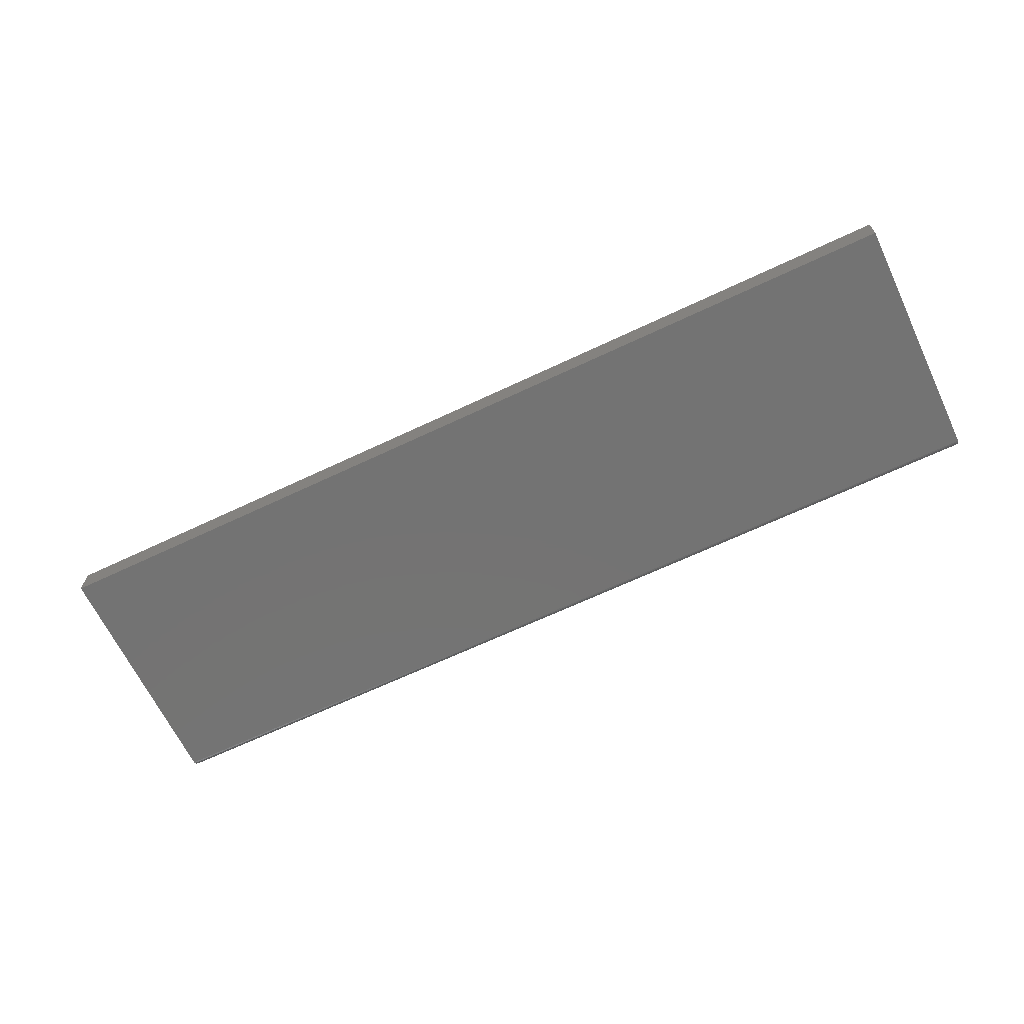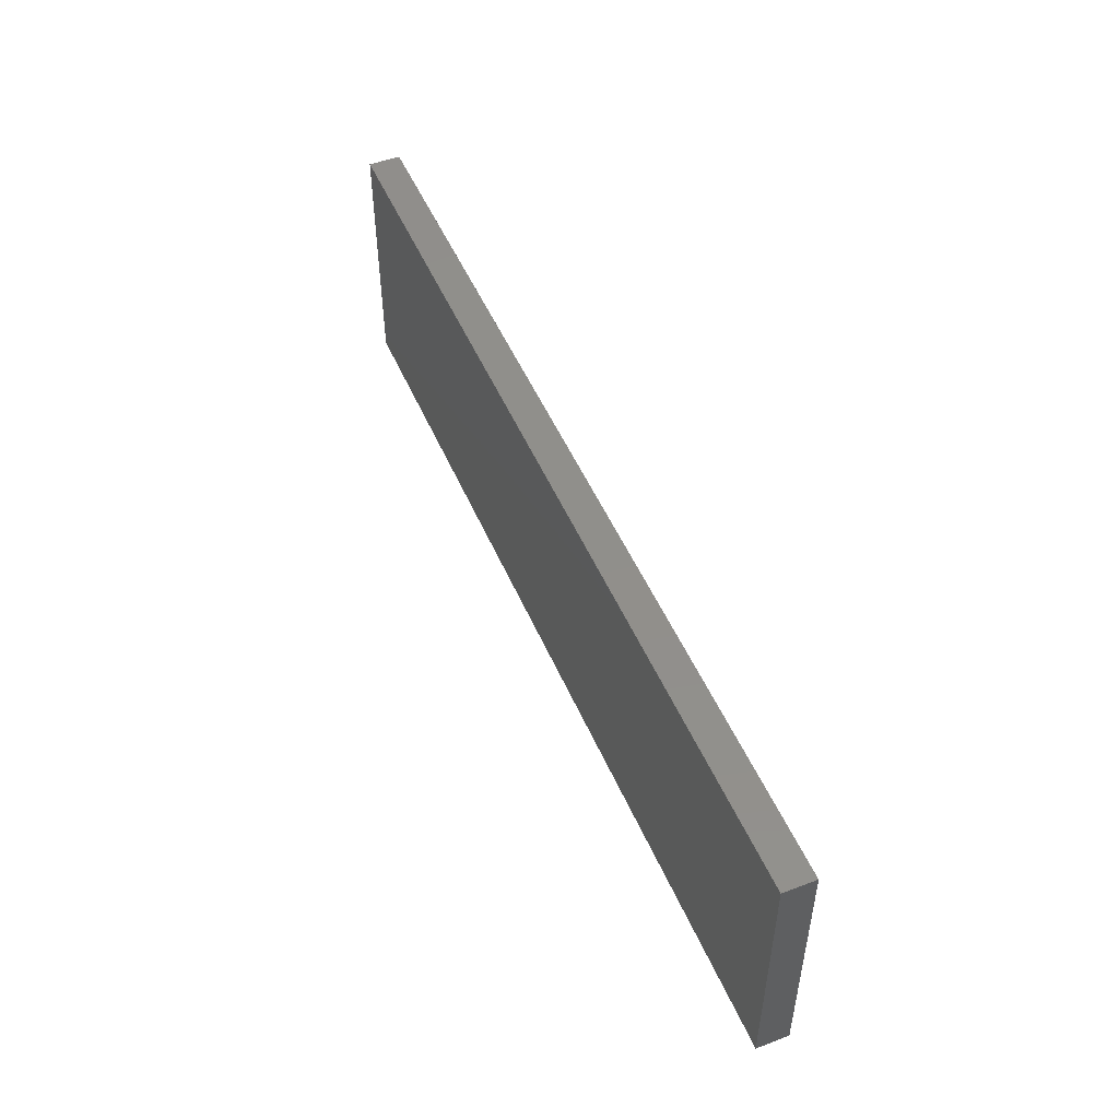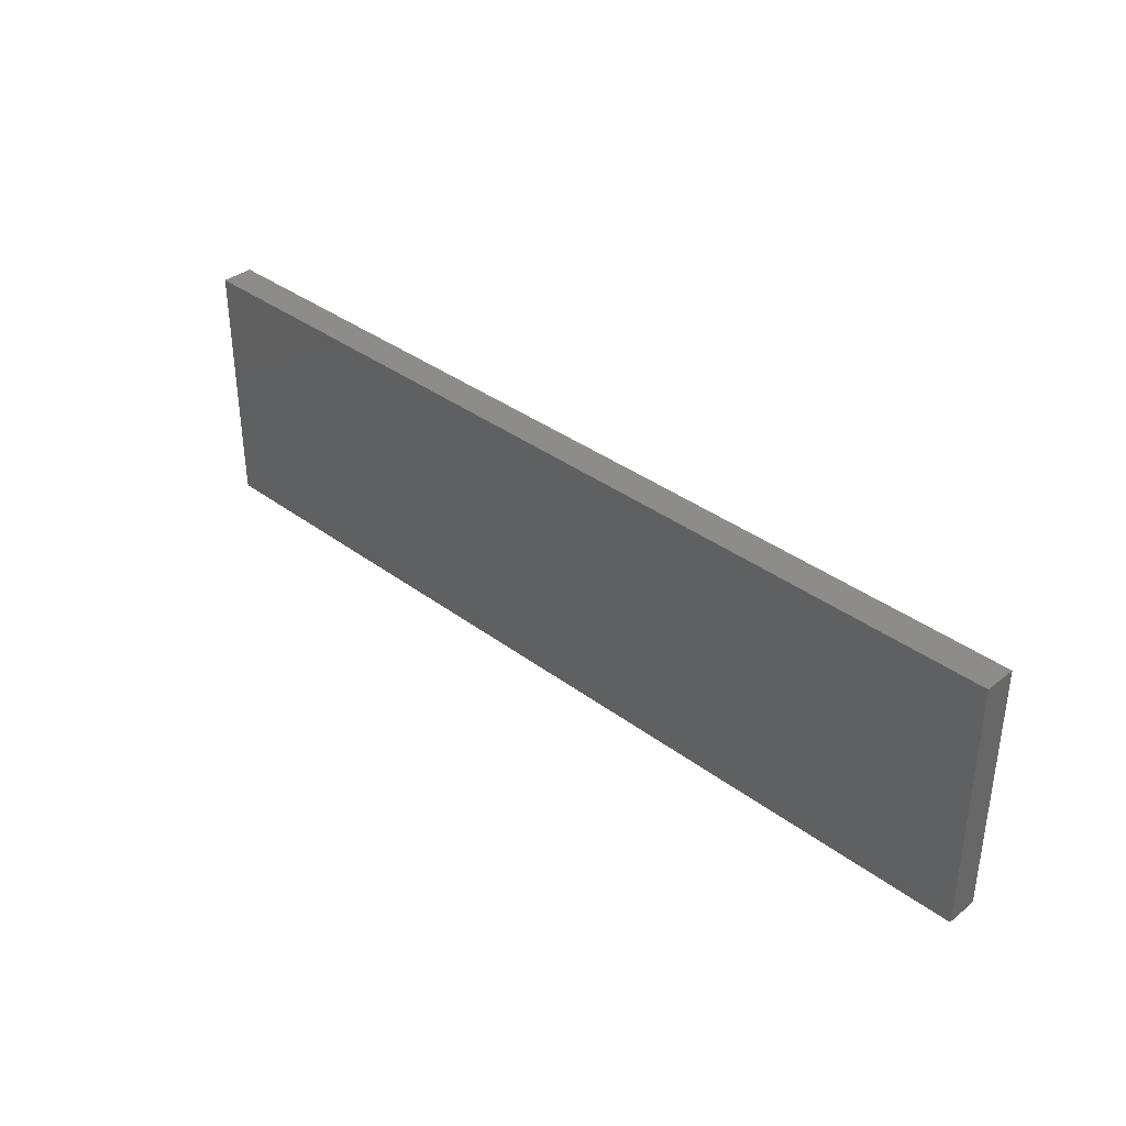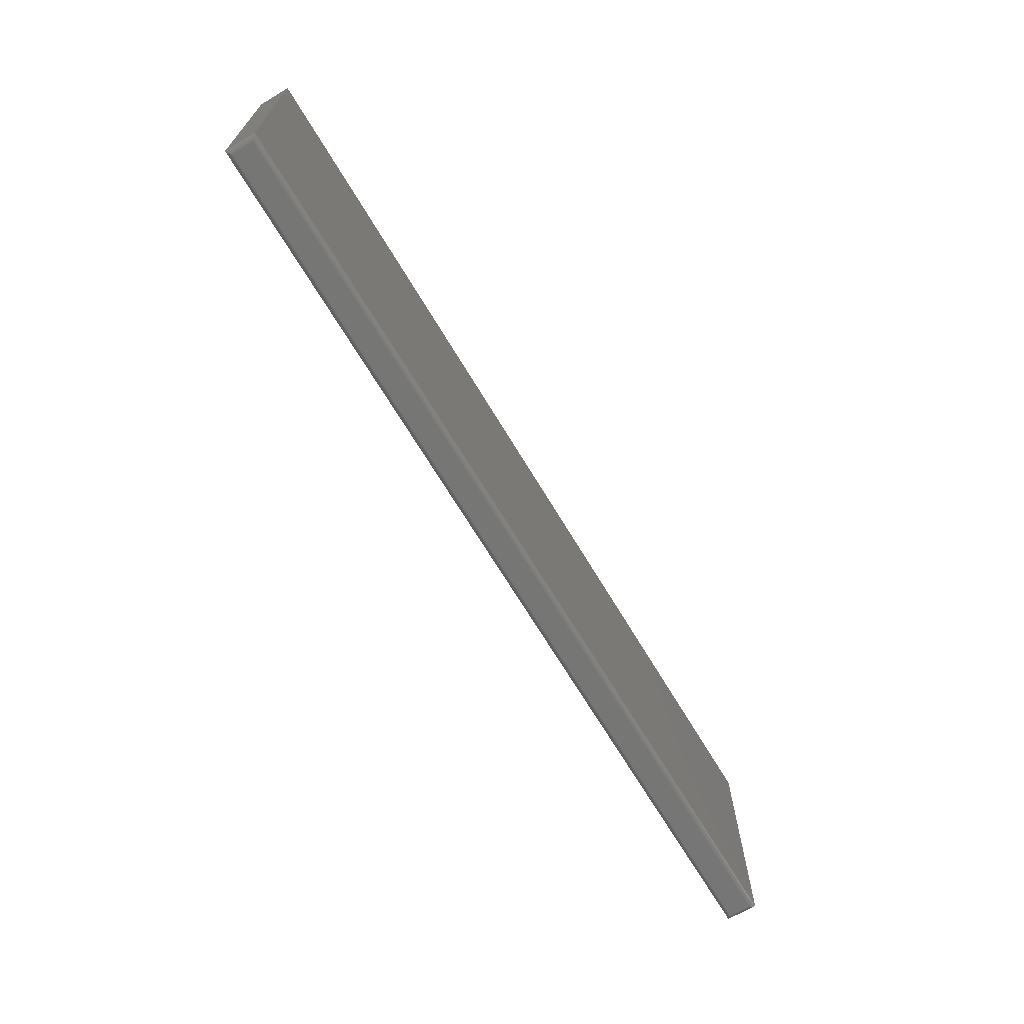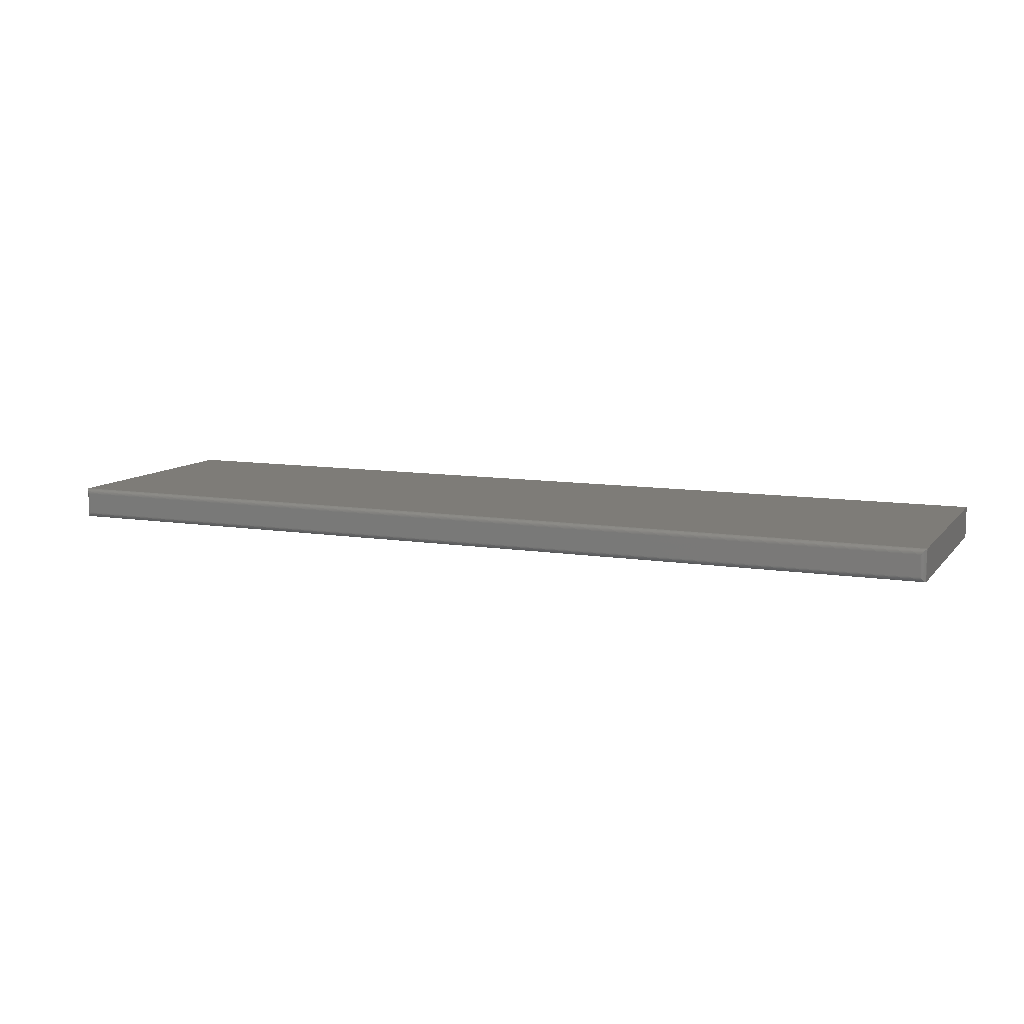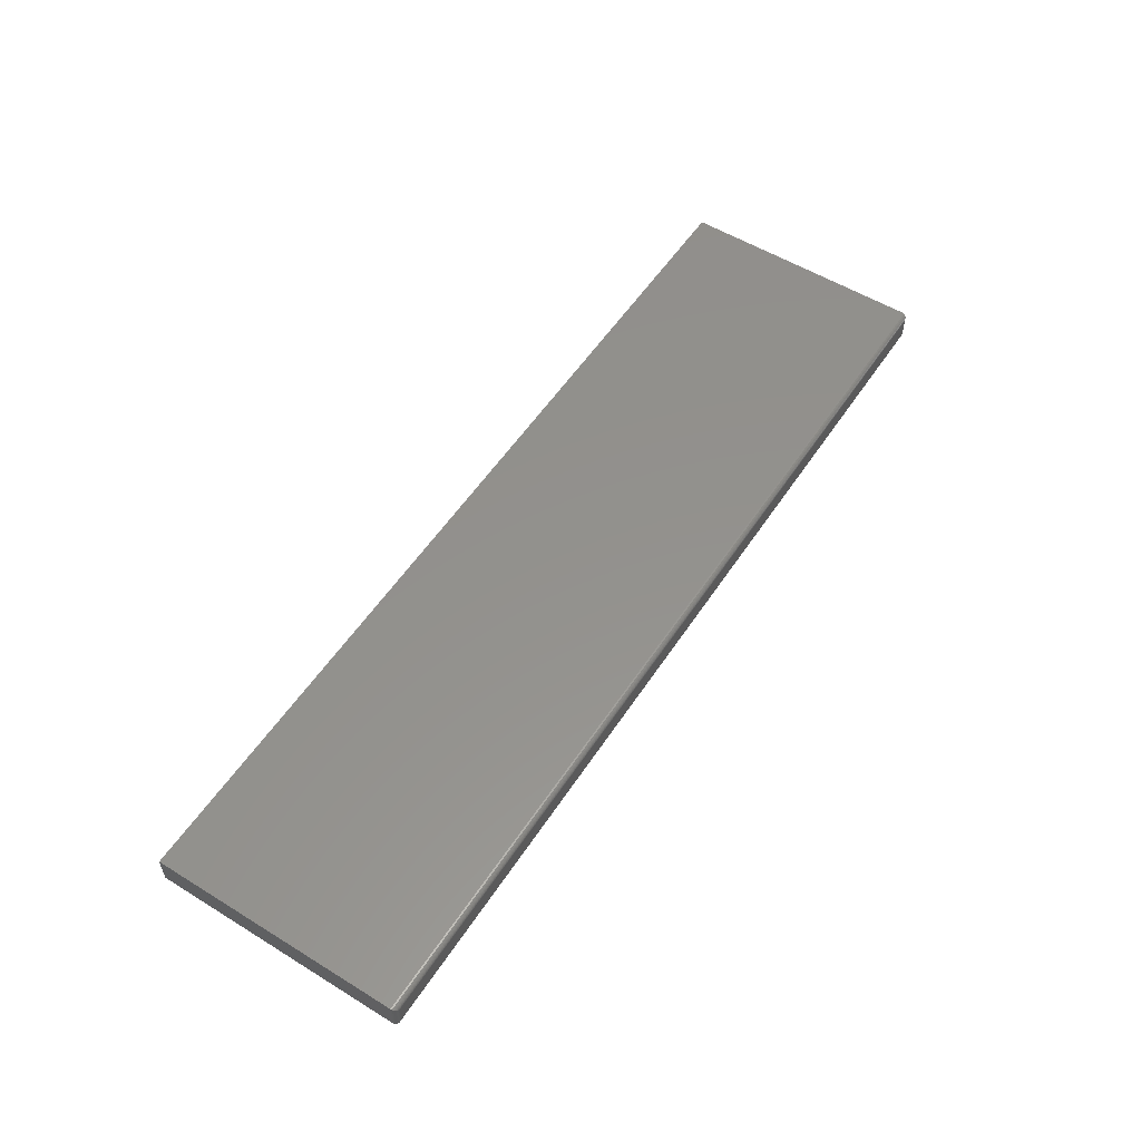
<metadata>
{"format":"stl","ext":"stl","renderer":"f3d","projection":"perspective","resolution":1024,"background":"white","views":[{"elev":-65.6,"azim":-154.5,"up":"+Z"},{"elev":49.6,"azim":-112.7,"up":"+Y"},{"elev":36.2,"azim":-135.7,"up":"+Y"},{"elev":-68.2,"azim":-59.1,"up":"+Y"},{"elev":9.7,"azim":22.7,"up":"+Z"},{"elev":55.1,"azim":-57.1,"up":"+Z"}]}
</metadata>
<code>
# stl→obj: 40 verts, 76 faces
v -0.75 -0.1797 0.02344
v 0.625 -0.1797 0.02344
v -0.75 0.1888 0.02344
v 0.625 0.1888 0.02344
v -0.75 -0.1797 -0.02344
v -0.75 0.1888 -0.02344
v 0.625 -0.1797 -0.02344
v 0.625 0.1888 -0.02344
v -0.7422 -0.1875 0.01562
v -0.7422 -0.1875 -0.01562
v 0.6172 -0.1875 0.01562
v 0.6172 -0.1875 -0.01562
v -0.7434 -0.1874 -0.01687
v 0.6184 -0.1874 -0.01687
v -0.7497 -0.1819 -0.02312
v 0.6236 -0.1842 -0.02203
v -0.7486 -0.1842 -0.02203
v 0.6228 -0.1851 -0.02123
v -0.7478 -0.1851 -0.02123
v 0.6218 -0.186 -0.02028
v -0.7468 -0.186 -0.02028
v 0.6208 -0.1866 -0.01922
v -0.7458 -0.1866 -0.01922
v 0.6196 -0.1871 -0.01807
v -0.7446 -0.1871 -0.01807
v 0.6247 -0.1819 -0.02312
v 0.6184 -0.1874 0.01687
v 0.6236 -0.1842 0.02203
v 0.6228 -0.1851 0.02123
v 0.6218 -0.186 0.02028
v 0.6208 -0.1866 0.01922
v 0.6196 -0.1871 0.01807
v 0.6247 -0.1819 0.02312
v -0.7434 -0.1874 0.01687
v -0.7446 -0.1871 0.01807
v -0.7458 -0.1866 0.01922
v -0.7468 -0.186 0.02028
v -0.7478 -0.1851 0.02123
v -0.7486 -0.1842 0.02203
v -0.7497 -0.1819 0.02312
f 1 2 3
f 3 2 4
f 5 6 7
f 7 6 8
f 3 6 1
f 1 6 5
f 2 7 4
f 4 7 8
f 9 10 11
f 11 10 12
f 12 13 14
f 12 10 13
f 15 16 17
f 16 18 17
f 17 18 19
f 18 20 19
f 19 20 21
f 20 22 21
f 21 22 23
f 22 24 23
f 23 24 25
f 24 14 25
f 25 14 13
f 5 7 15
f 15 7 26
f 15 26 16
f 11 14 27
f 11 12 14
f 26 28 16
f 28 29 16
f 16 29 18
f 29 30 18
f 18 30 20
f 30 31 20
f 20 31 22
f 31 32 22
f 22 32 24
f 32 27 24
f 24 27 14
f 7 2 26
f 26 2 33
f 26 33 28
f 9 27 34
f 9 11 27
f 27 32 34
f 34 32 35
f 32 31 35
f 35 31 36
f 31 30 36
f 36 30 37
f 30 29 37
f 37 29 38
f 29 28 38
f 38 28 39
f 28 33 39
f 2 1 33
f 33 1 40
f 33 40 39
f 10 34 13
f 10 9 34
f 34 35 13
f 13 35 25
f 35 36 25
f 25 36 23
f 36 37 23
f 23 37 21
f 37 38 21
f 21 38 19
f 38 39 19
f 19 39 17
f 39 40 17
f 1 5 40
f 40 5 15
f 40 15 17
f 4 8 3
f 3 8 6

</code>
